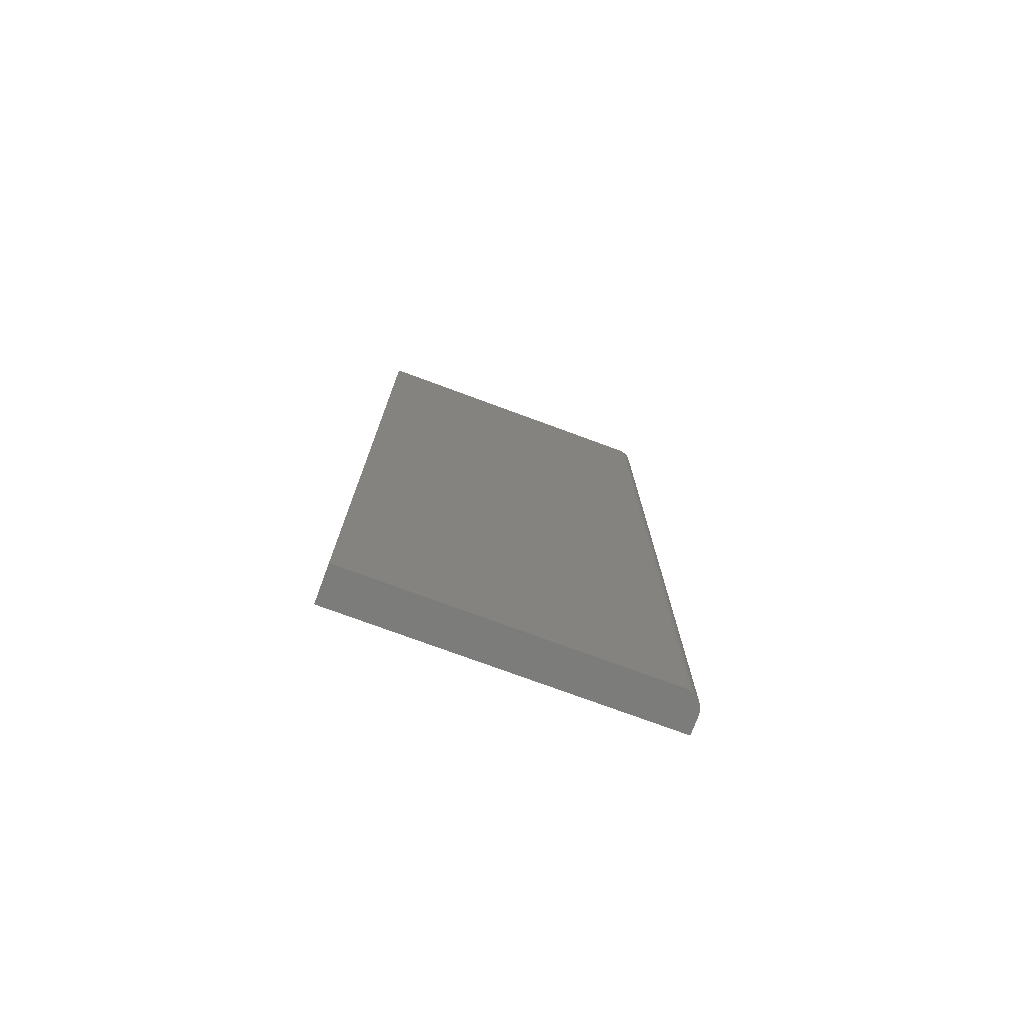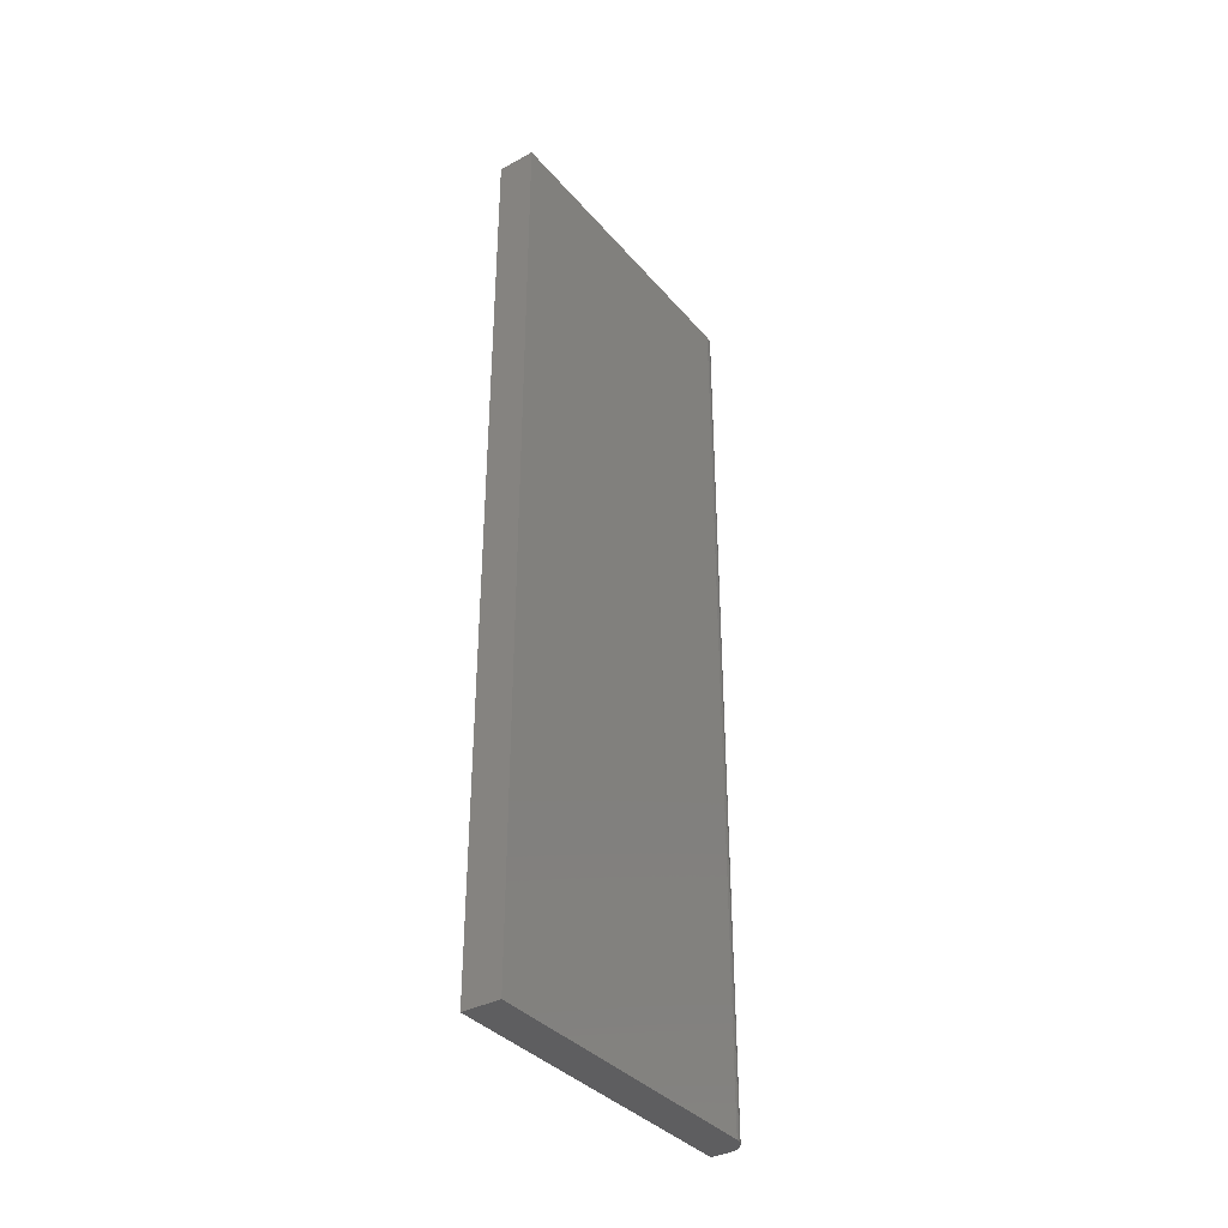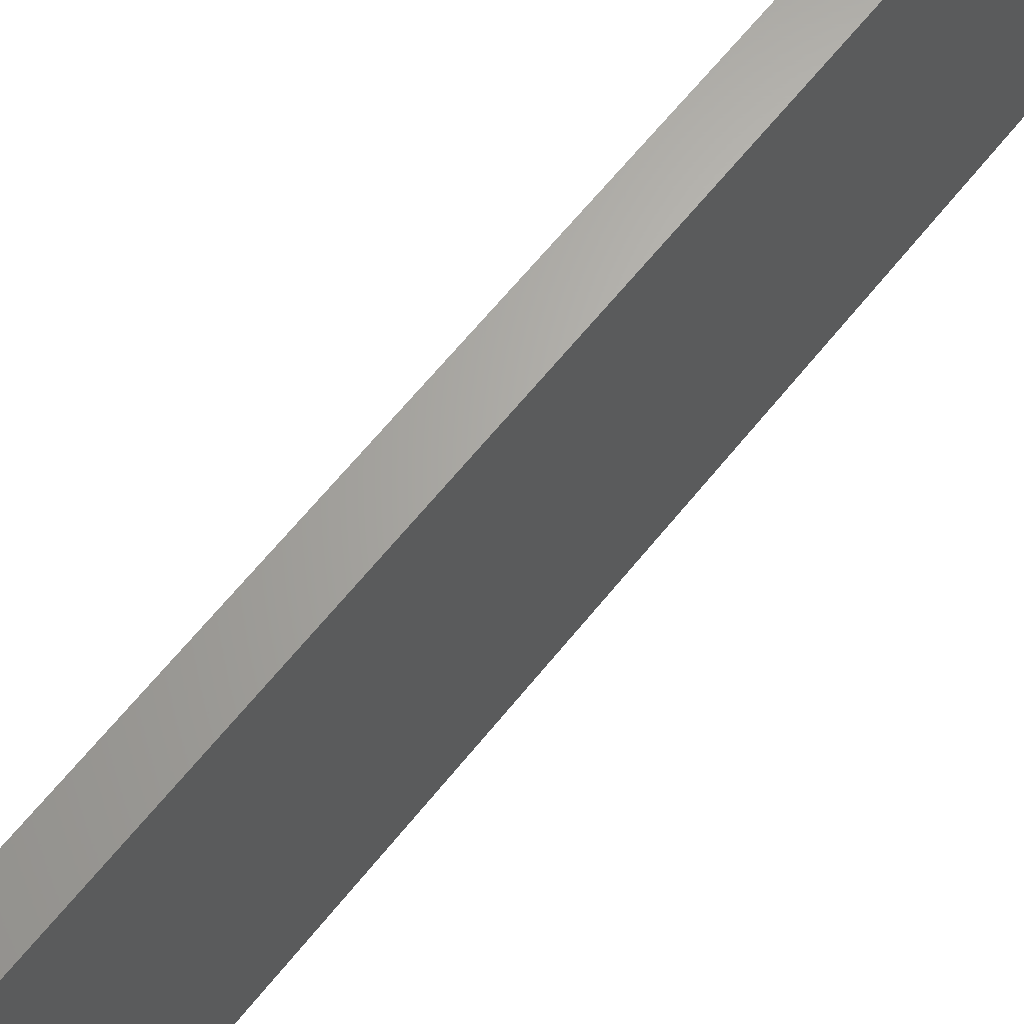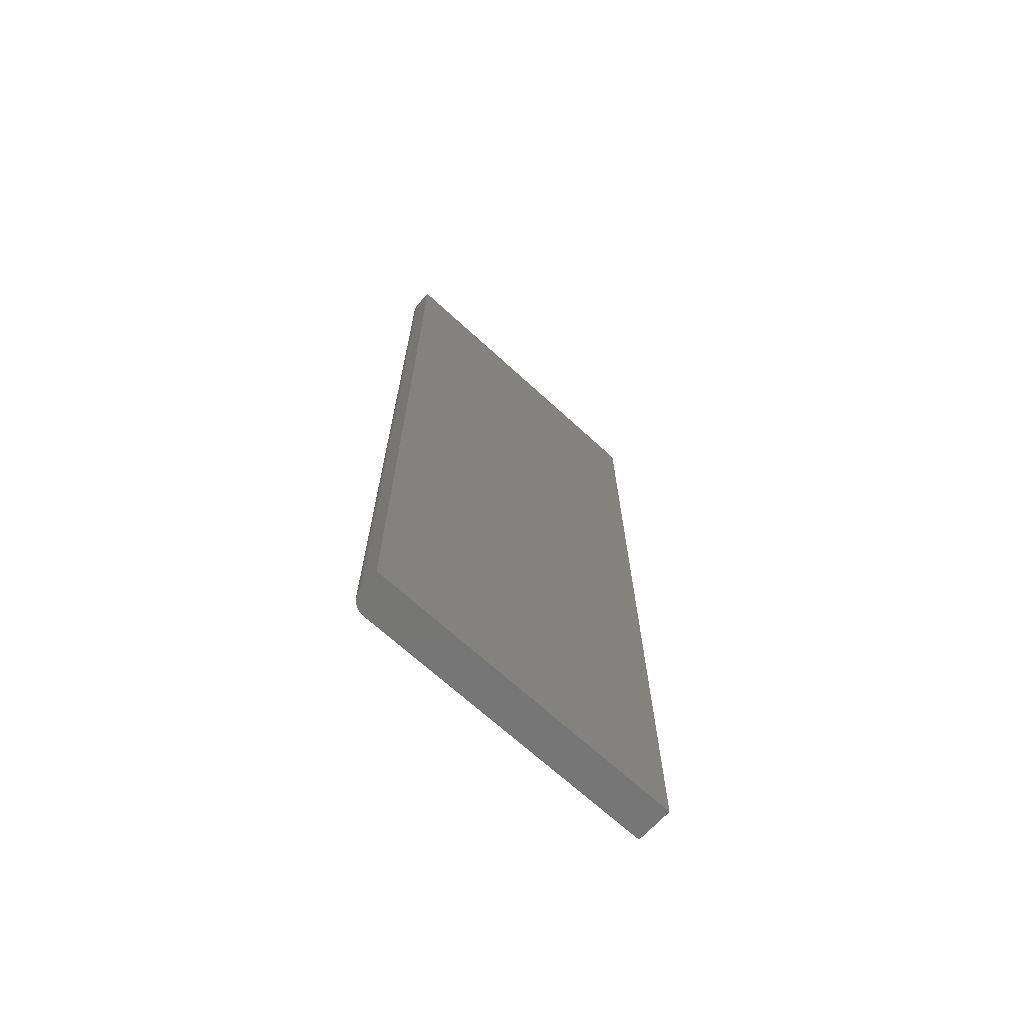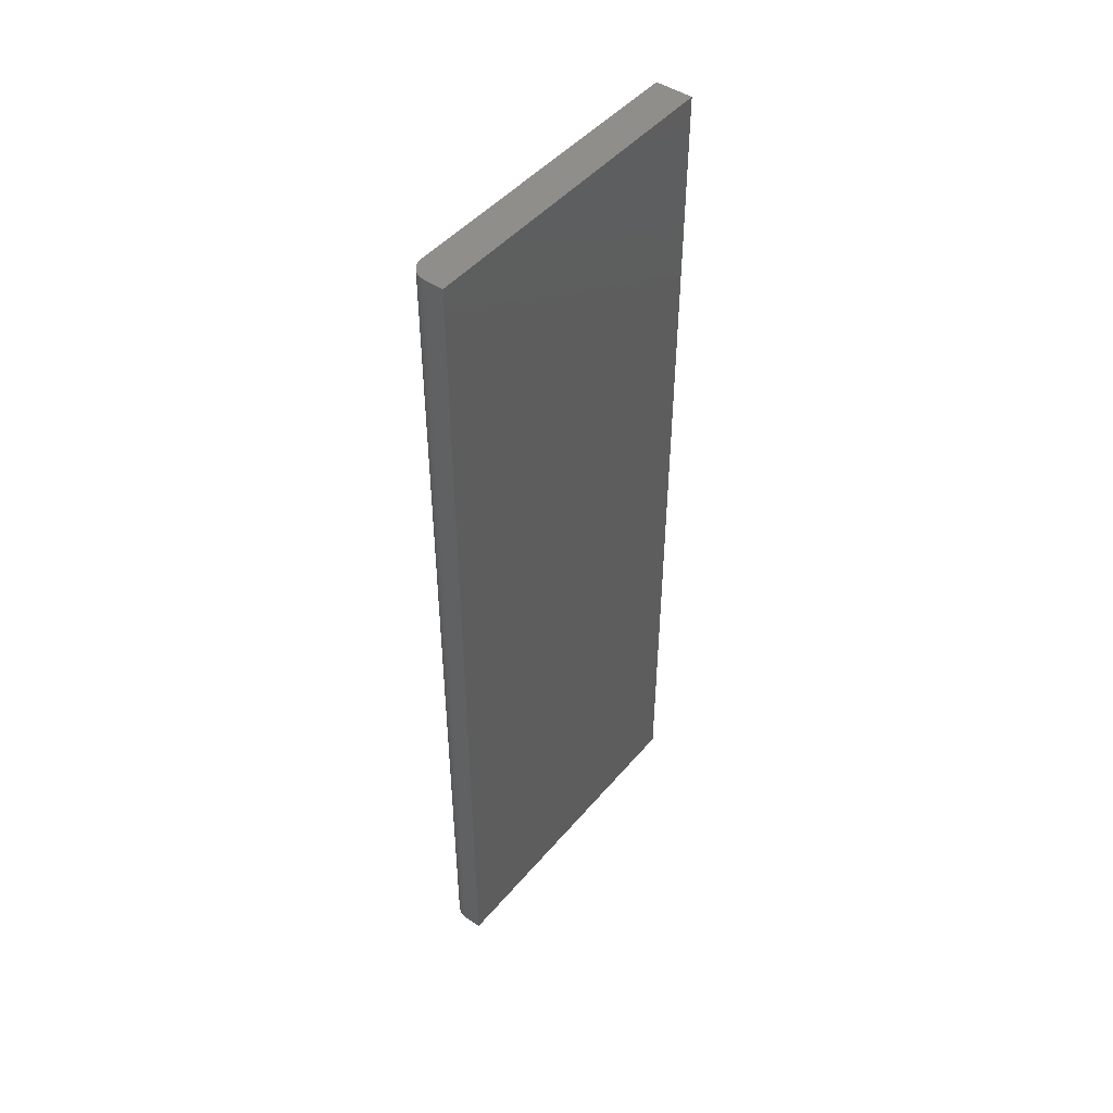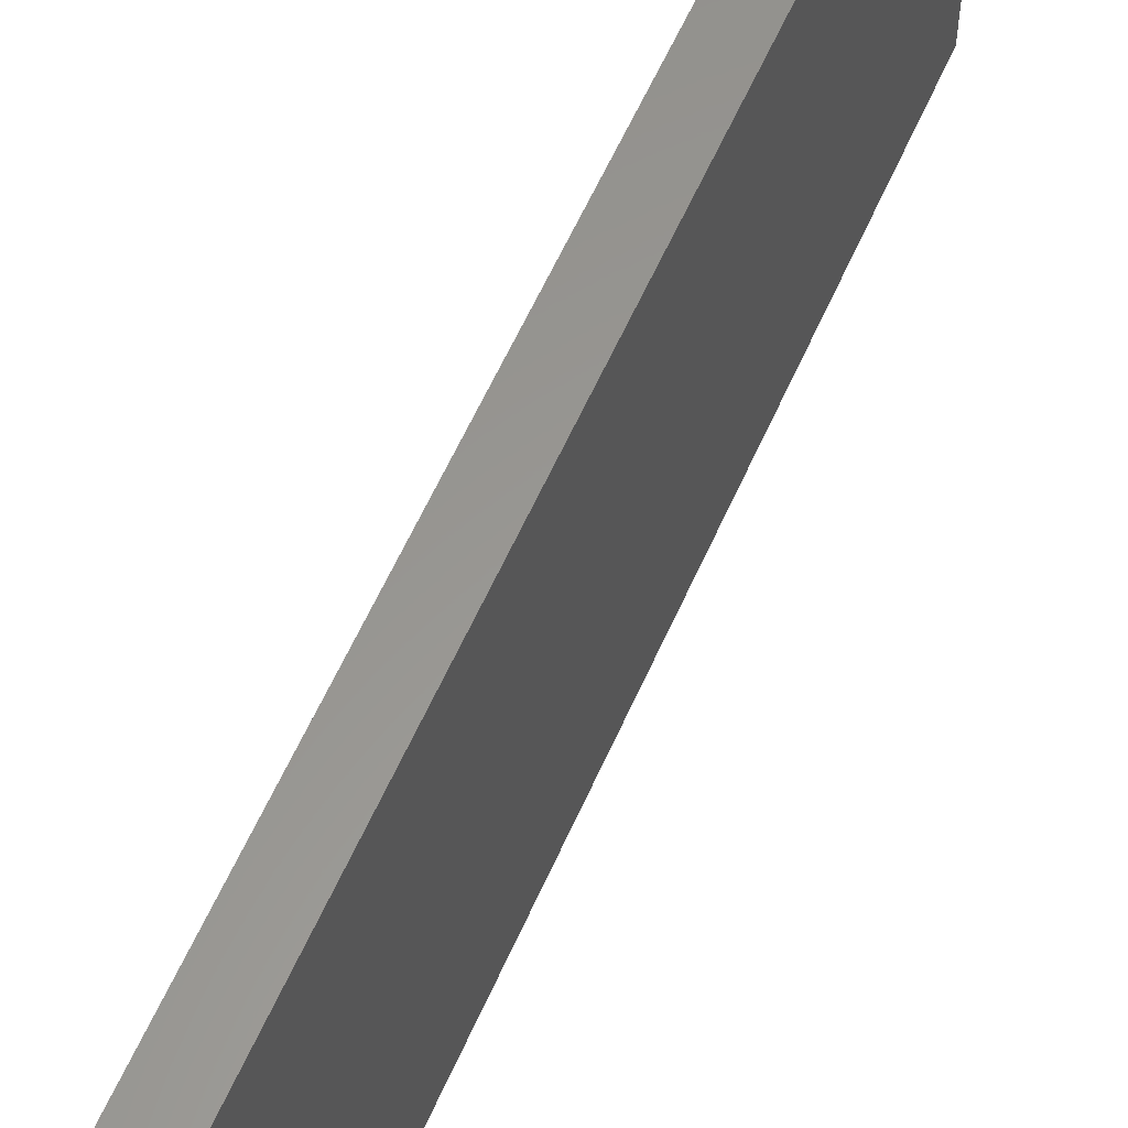
<metadata>
{"format":"stl","ext":"stl","renderer":"f3d","projection":"perspective","resolution":1024,"background":"white","views":[{"elev":-75.3,"azim":-110.3,"up":"+Z"},{"elev":-36.6,"azim":-144.9,"up":"+Z"},{"elev":65.1,"azim":38.9,"up":"+Y"},{"elev":-68.5,"azim":47.4,"up":"+Z"},{"elev":46.8,"azim":37.8,"up":"+Z"},{"elev":58.9,"azim":23.6,"up":"+Y"}]}
</metadata>
<code>
# stl→obj: 24 verts, 44 faces
v 2.124e-34 -0.2422 -0.75
v -1.665e-16 -0.2422 0.75
v 3.757e-33 0.2792 -0.75
v -1.665e-16 0.2792 0.75
v 0.0625 -0.2734 0.75
v 0.03125 -0.2734 0.75
v 0.0625 -0.2734 -0.75
v 0.03125 -0.2734 -0.75
v 0.01929 -0.2711 0.75
v 0.02515 -0.2728 0.75
v 0.0625 0.2792 0.75
v 0.0006005 -0.2483 0.75
v 0.002379 -0.2541 0.75
v 0.005267 -0.2595 0.75
v 0.009153 -0.2643 0.75
v 0.01389 -0.2682 0.75
v 0.01929 -0.2711 -0.75
v 0.02515 -0.2728 -0.75
v 0.005267 -0.2595 -0.75
v 0.002379 -0.2541 -0.75
v 0.01389 -0.2682 -0.75
v 0.009153 -0.2643 -0.75
v 0.0006005 -0.2483 -0.75
v 0.0625 0.2792 -0.75
f 1 2 3
f 3 2 4
f 5 6 7
f 7 6 8
f 6 9 10
f 5 11 4
f 5 4 2
f 5 2 12
f 5 12 13
f 5 13 14
f 5 14 15
f 5 15 16
f 5 16 9
f 5 9 6
f 8 17 7
f 8 18 17
f 19 20 21
f 21 22 19
f 7 23 1
f 7 1 3
f 7 3 24
f 23 7 17
f 23 17 21
f 23 21 20
f 2 1 12
f 12 1 23
f 12 23 13
f 13 23 20
f 13 20 14
f 14 20 19
f 14 19 15
f 15 19 22
f 15 22 16
f 16 22 21
f 16 21 9
f 9 21 17
f 9 17 10
f 10 17 18
f 10 18 6
f 6 18 8
f 7 24 5
f 5 24 11
f 24 3 11
f 11 3 4

</code>
